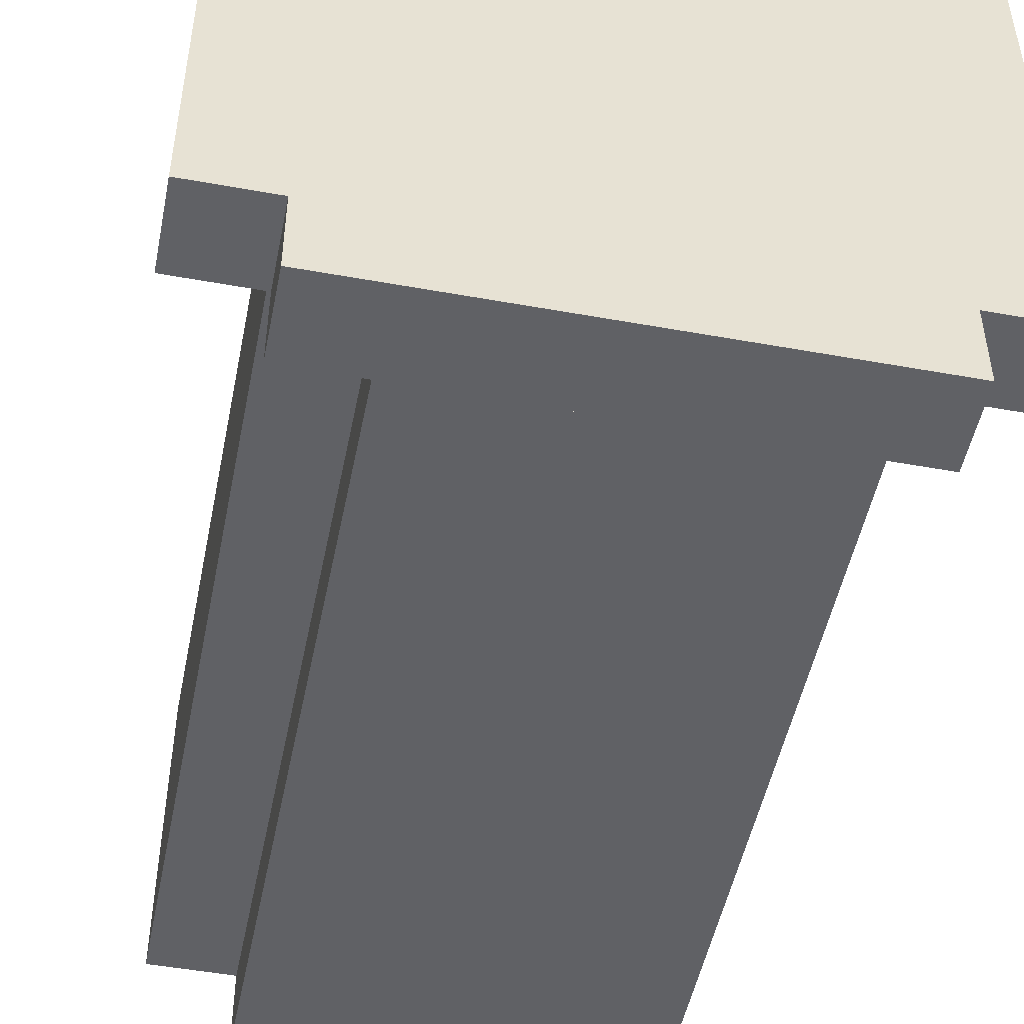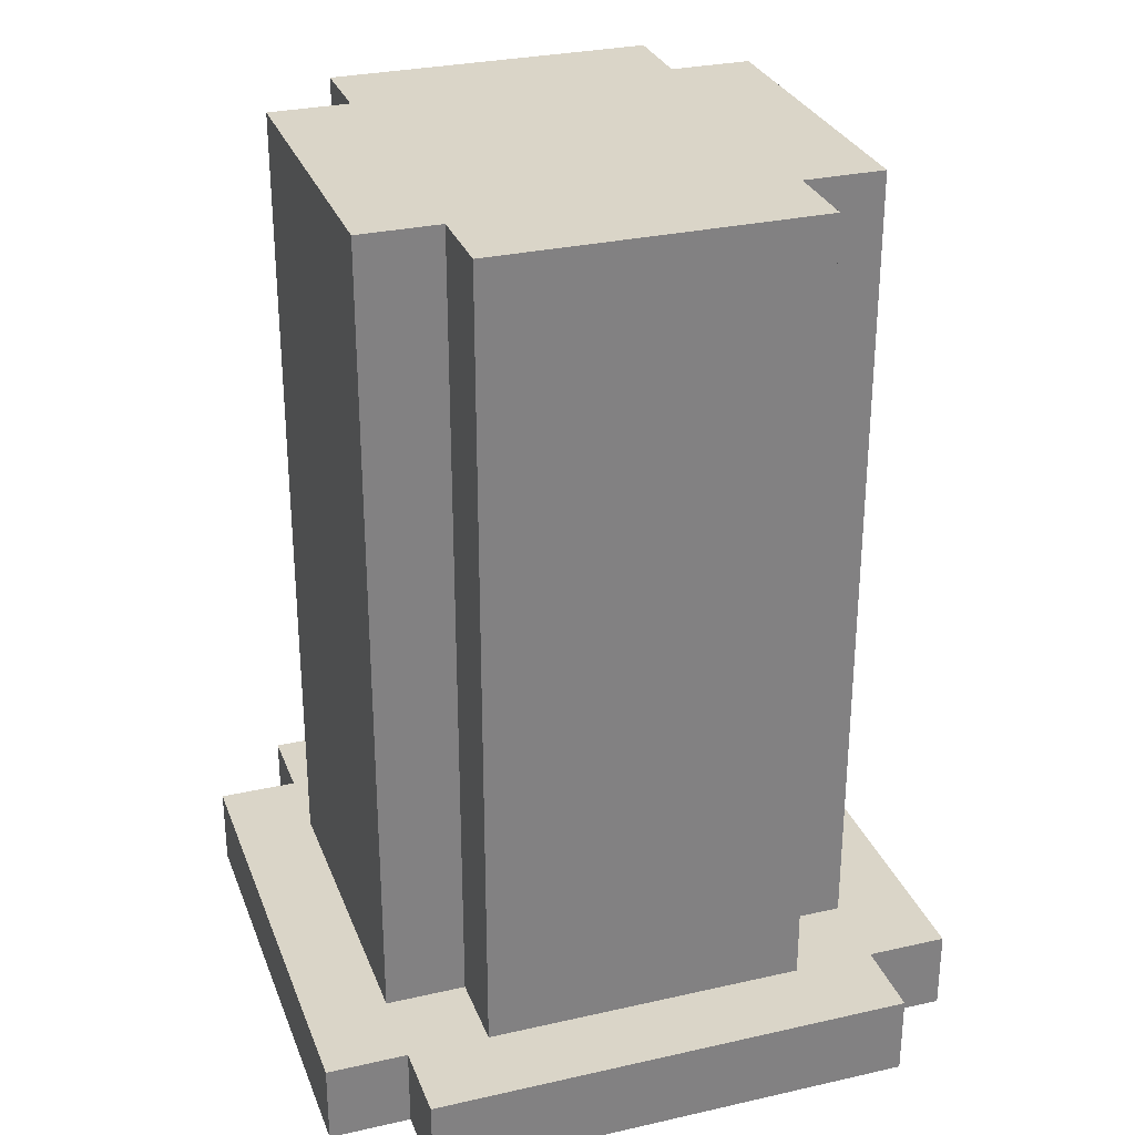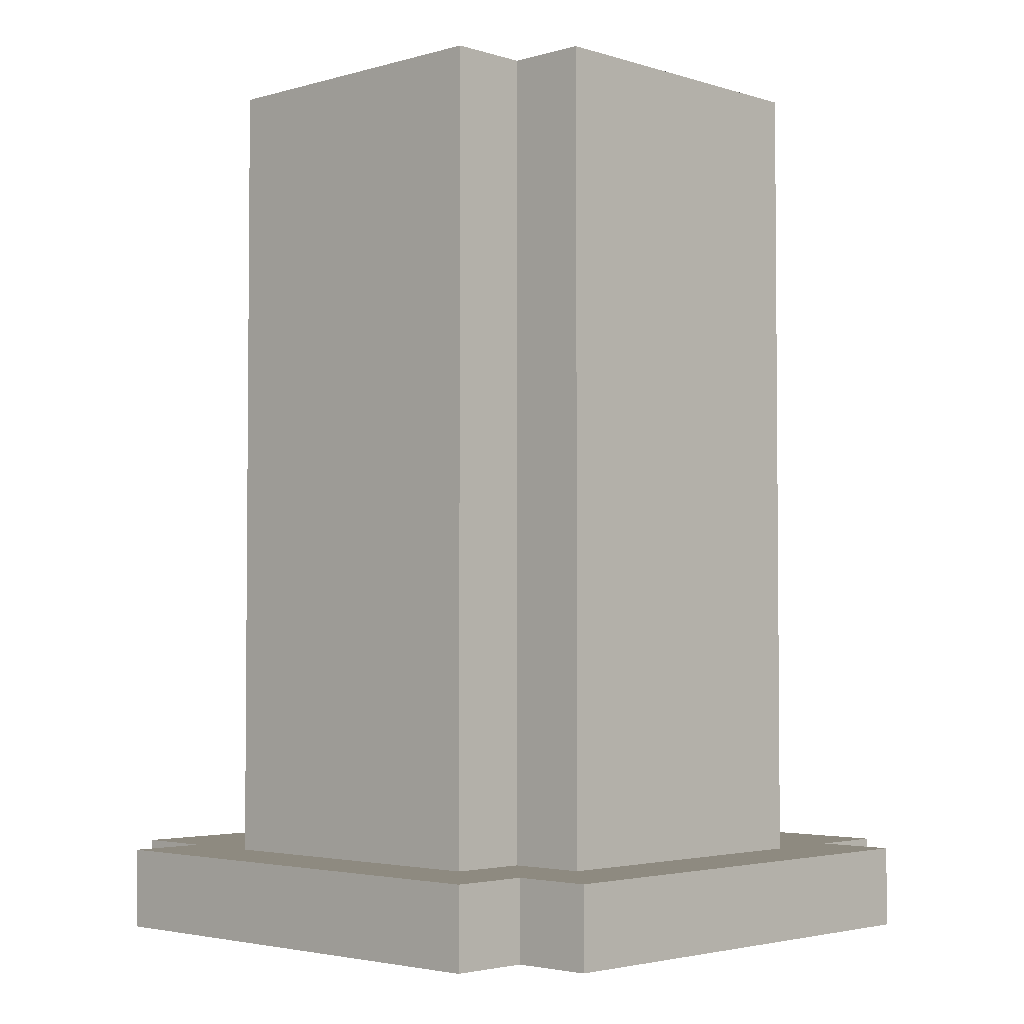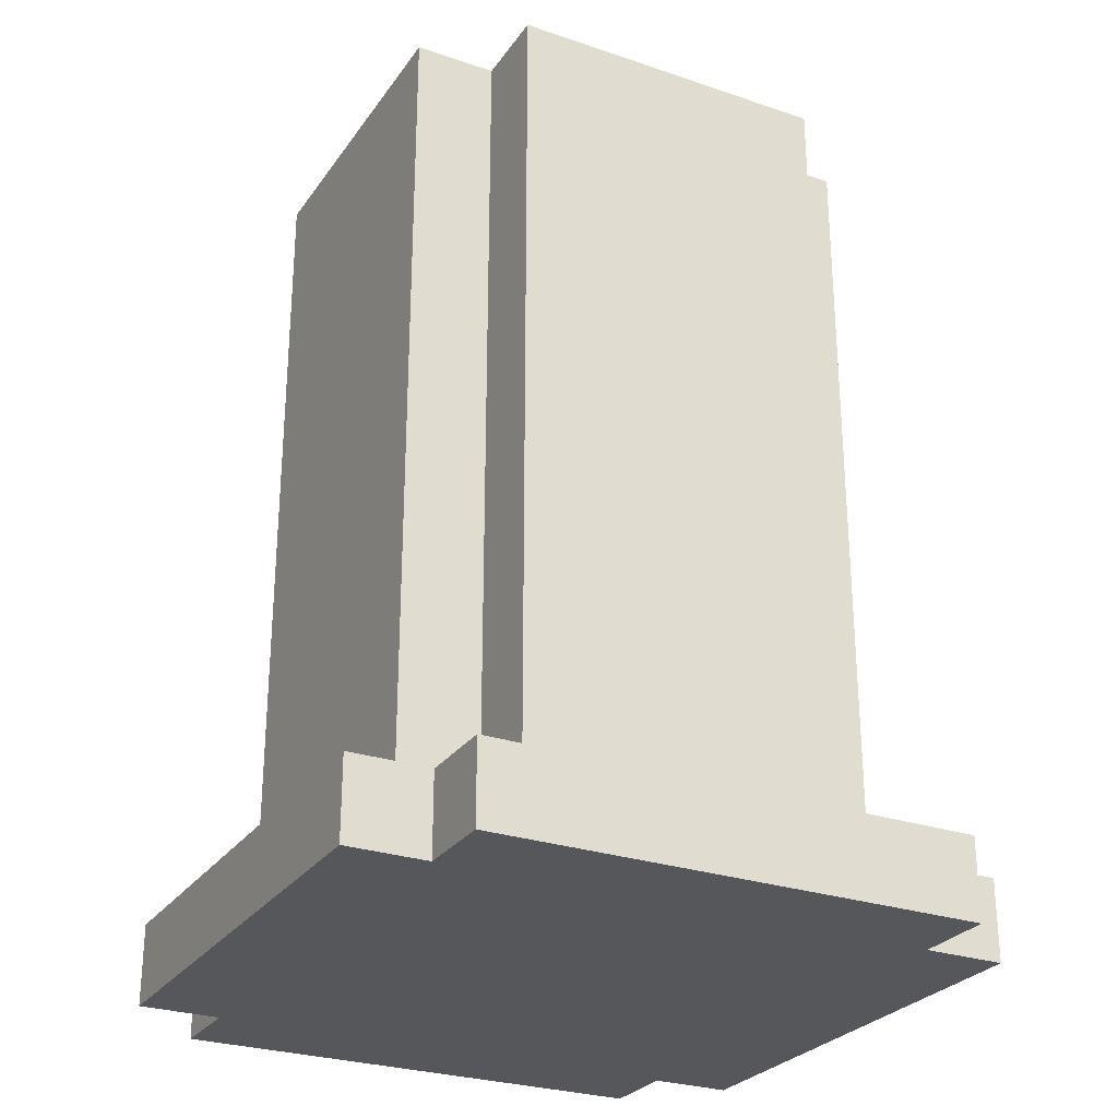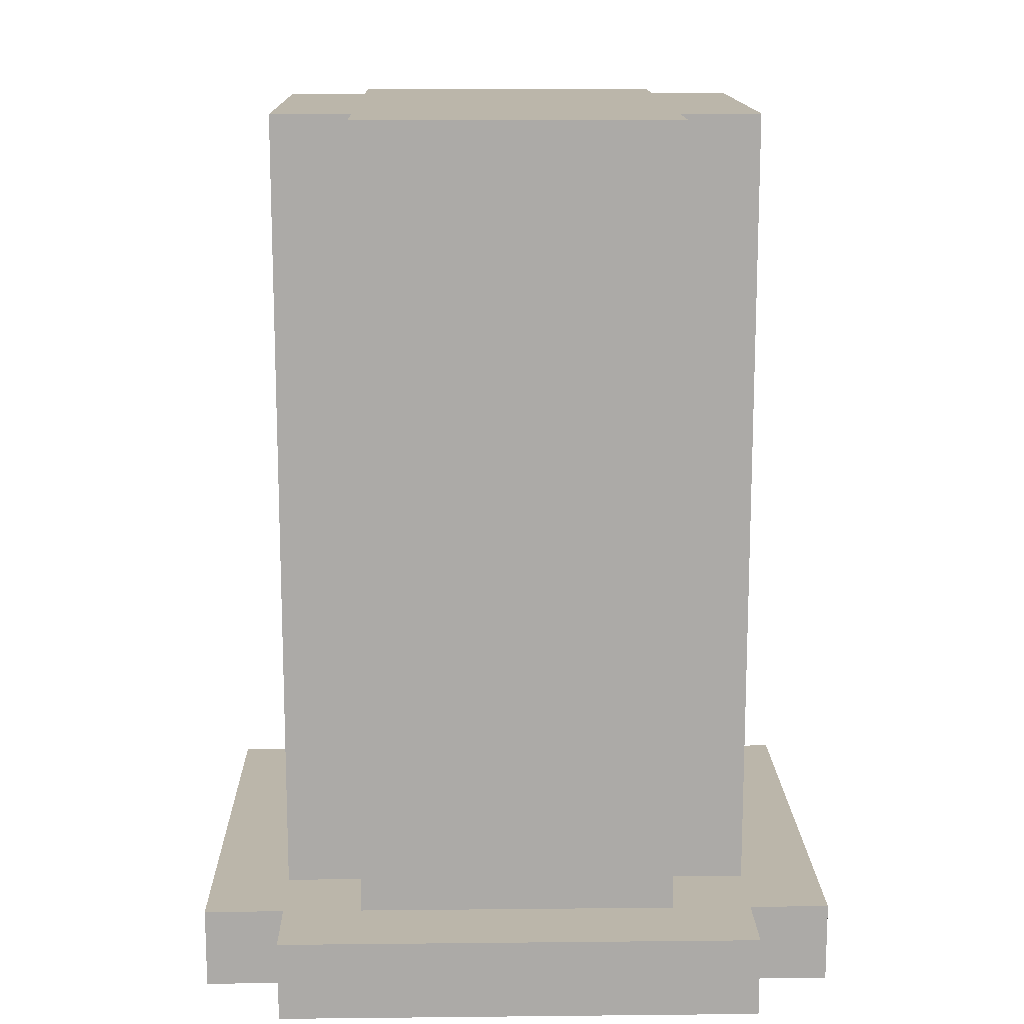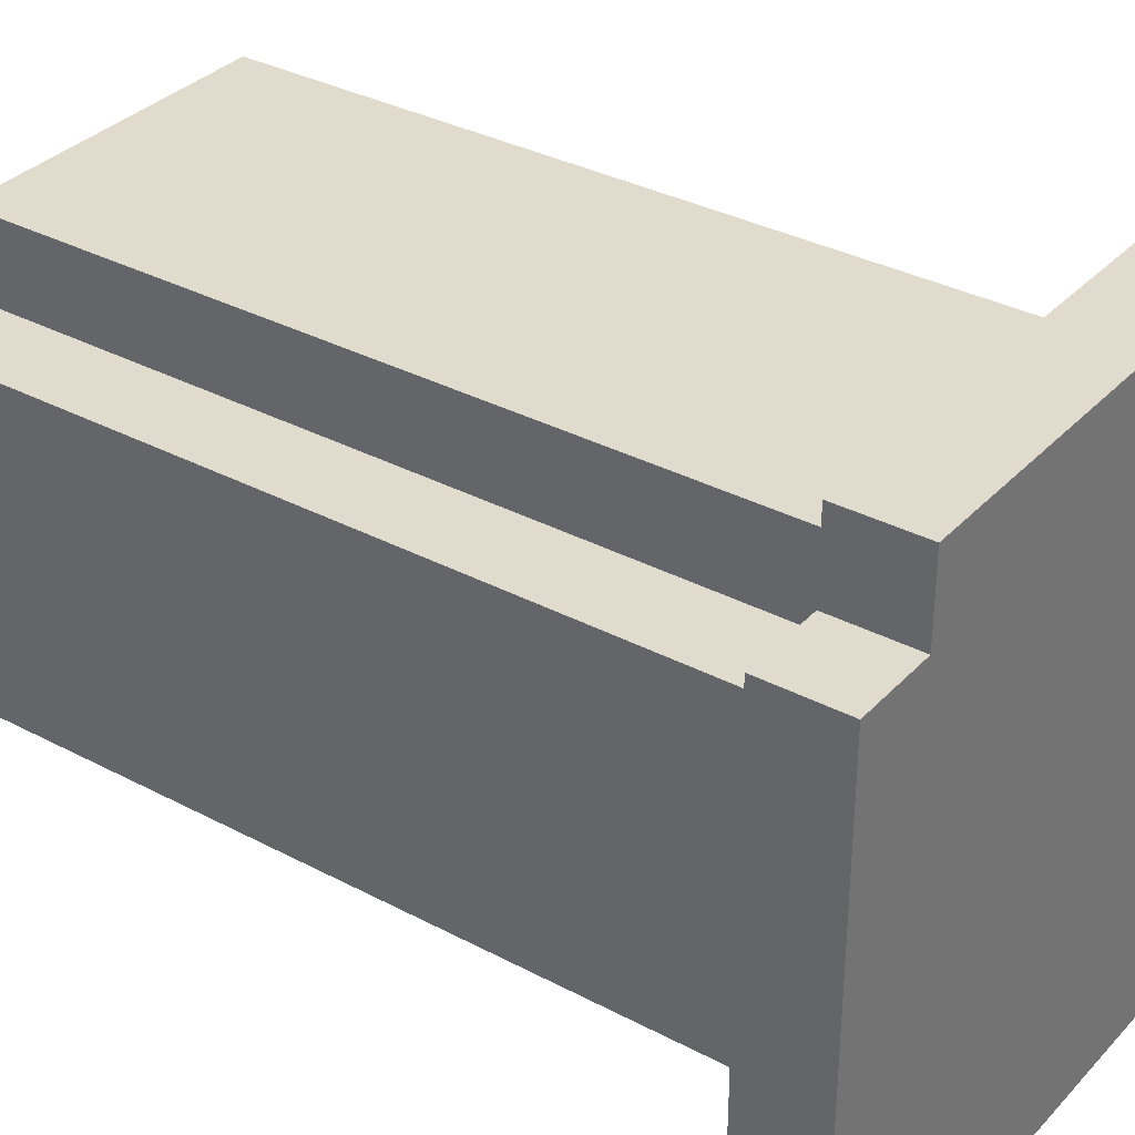
<metadata>
{"format":"obj","ext":"obj","renderer":"f3d","projection":"perspective","resolution":1024,"background":"white","views":[{"elev":-49.8,"azim":-11.3,"up":"+Z"},{"elev":29.4,"azim":-18.5,"up":"+Y"},{"elev":-3.2,"azim":133.8,"up":"+Y"},{"elev":-27.4,"azim":-27.6,"up":"+Y"},{"elev":14.1,"azim":178.7,"up":"+Y"},{"elev":33.8,"azim":-54.2,"up":"+Z"}]}
</metadata>
<code>
o
v -0.4 -1.1 0.3
v -0.4 -1.1 -0.3
v -0.4 -1 0.3
v -0.4 -1 -0.3
v -0.3 -1.1 0.4
v -0.3 -1.1 0.3
v -0.3 -1.1 -0.3
v -0.3 -1.1 -0.4
v -0.3 -1 0.4
v -0.3 -1 0.3
v -0.3 -1 0.2
v -0.3 -1 -0.2
v -0.3 -1 -0.3
v -0.3 -1 -0.4
v -0.3 0 0.2
v -0.3 0 -0.2
v -0.2 -1 0.3
v -0.2 -1 0.2
v -0.2 -1 -0.2
v -0.2 -1 -0.3
v -0.2 0 0.3
v -0.2 0 0.2
v -0.2 0 -0.2
v -0.2 0 -0.3
v 0.2 -1 0.3
v 0.2 -1 0.2
v 0.2 -1 -0.2
v 0.2 -1 -0.3
v 0.2 0 0.3
v 0.2 0 0.2
v 0.2 0 -0.2
v 0.2 0 -0.3
v 0.3 -1.1 0.4
v 0.3 -1.1 0.3
v 0.3 -1.1 -0.3
v 0.3 -1.1 -0.4
v 0.3 -1 0.4
v 0.3 -1 0.3
v 0.3 -1 0.2
v 0.3 -1 -0.2
v 0.3 -1 -0.3
v 0.3 -1 -0.4
v 0.3 0 0.2
v 0.3 0 -0.2
v 0.4 -1.1 0.3
v 0.4 -1.1 -0.3
v 0.4 -1 0.3
v 0.4 -1 -0.3
v -0.3 -1.1 0.4
v -0.3 -1 0.4
v 0.3 -1.1 0.4
v 0.3 -1 0.4
v -0.4 -1.1 0.3
v -0.4 -1 0.3
v -0.3 -1.1 0.3
v -0.3 -1 0.3
v -0.2 -1 0.3
v -0.2 0 0.3
v 0.2 -1 0.3
v 0.2 0 0.3
v 0.3 -1.1 0.3
v 0.3 -1 0.3
v 0.4 -1.1 0.3
v 0.4 -1 0.3
v -0.3 -1 0.2
v -0.3 0 0.2
v -0.2 -1 0.2
v -0.2 0 0.2
v 0.2 -1 0.2
v 0.2 0 0.2
v 0.3 -1 0.2
v 0.3 0 0.2
v -0.3 -1 -0.2
v -0.3 0 -0.2
v -0.2 -1 -0.2
v -0.2 0 -0.2
v 0.2 -1 -0.2
v 0.2 0 -0.2
v 0.3 -1 -0.2
v 0.3 0 -0.2
v -0.4 -1.1 -0.3
v -0.4 -1 -0.3
v -0.3 -1.1 -0.3
v -0.3 -1 -0.3
v -0.2 -1 -0.3
v -0.2 0 -0.3
v 0.2 -1 -0.3
v 0.2 0 -0.3
v 0.3 -1.1 -0.3
v 0.3 -1 -0.3
v 0.4 -1.1 -0.3
v 0.4 -1 -0.3
v -0.3 -1.1 -0.4
v -0.3 -1 -0.4
v 0.3 -1.1 -0.4
v 0.3 -1 -0.4
v -0.3 -1.1 0.4
v 0.3 -1.1 0.4
v -0.4 -1.1 0.3
v -0.3 -1.1 0.3
v 0.3 -1.1 0.3
v 0.4 -1.1 0.3
v -0.4 -1.1 -0.3
v -0.3 -1.1 -0.3
v 0.3 -1.1 -0.3
v 0.4 -1.1 -0.3
v -0.3 -1.1 -0.4
v 0.3 -1.1 -0.4
v -0.3 -1 0.4
v 0.3 -1 0.4
v -0.4 -1 0.3
v -0.3 -1 0.3
v -0.2 -1 0.3
v 0.2 -1 0.3
v 0.3 -1 0.3
v 0.4 -1 0.3
v -0.3 -1 0.2
v -0.2 -1 0.2
v 0.2 -1 0.2
v 0.3 -1 0.2
v -0.3 -1 -0.2
v -0.2 -1 -0.2
v 0.2 -1 -0.2
v 0.3 -1 -0.2
v -0.4 -1 -0.3
v -0.3 -1 -0.3
v -0.2 -1 -0.3
v 0.2 -1 -0.3
v 0.3 -1 -0.3
v 0.4 -1 -0.3
v -0.3 -1 -0.4
v 0.3 -1 -0.4
v -0.2 0 0.3
v 0.2 0 0.3
v -0.3 0 0.2
v -0.2 0 0.2
v 0.2 0 0.2
v 0.3 0 0.2
v -0.3 0 -0.2
v -0.2 0 -0.2
v 0.2 0 -0.2
v 0.3 0 -0.2
v -0.2 0 -0.3
v 0.2 0 -0.3
f 3 2 1
f 4 2 3
f 9 6 5
f 10 6 9
f 13 8 7
f 14 8 13
f 15 12 11
f 16 12 15
f 21 18 17
f 22 18 21
f 23 20 19
f 24 20 23
f 25 26 29
f 29 26 30
f 27 28 31
f 31 28 32
f 33 34 37
f 37 34 38
f 35 36 41
f 41 36 42
f 39 40 43
f 43 40 44
f 45 46 47
f 47 46 48
f 51 50 49
f 52 50 51
f 55 54 53
f 56 54 55
f 59 58 57
f 60 58 59
f 63 62 61
f 64 62 63
f 67 66 65
f 68 66 67
f 71 70 69
f 72 70 71
f 73 74 75
f 75 74 76
f 77 78 79
f 79 78 80
f 81 82 83
f 83 82 84
f 85 86 87
f 87 86 88
f 89 90 91
f 91 90 92
f 93 94 95
f 95 94 96
f 100 98 97
f 101 98 100
f 103 100 99
f 103 102 101
f 103 101 100
f 104 102 103
f 105 102 104
f 106 102 105
f 107 105 104
f 108 105 107
f 109 110 112
f 112 110 113
f 113 110 114
f 114 110 115
f 111 112 117
f 112 113 117
f 117 113 118
f 115 116 119
f 114 115 119
f 119 116 120
f 111 117 121
f 120 116 124
f 121 122 125
f 111 121 125
f 125 122 126
f 126 122 127
f 123 124 128
f 124 116 129
f 128 124 129
f 129 116 130
f 126 127 131
f 127 128 131
f 128 129 131
f 131 129 132
f 133 134 136
f 136 134 137
f 135 136 139
f 137 138 139
f 136 137 139
f 139 138 140
f 140 138 141
f 141 138 142
f 140 141 143
f 143 141 144

</code>
